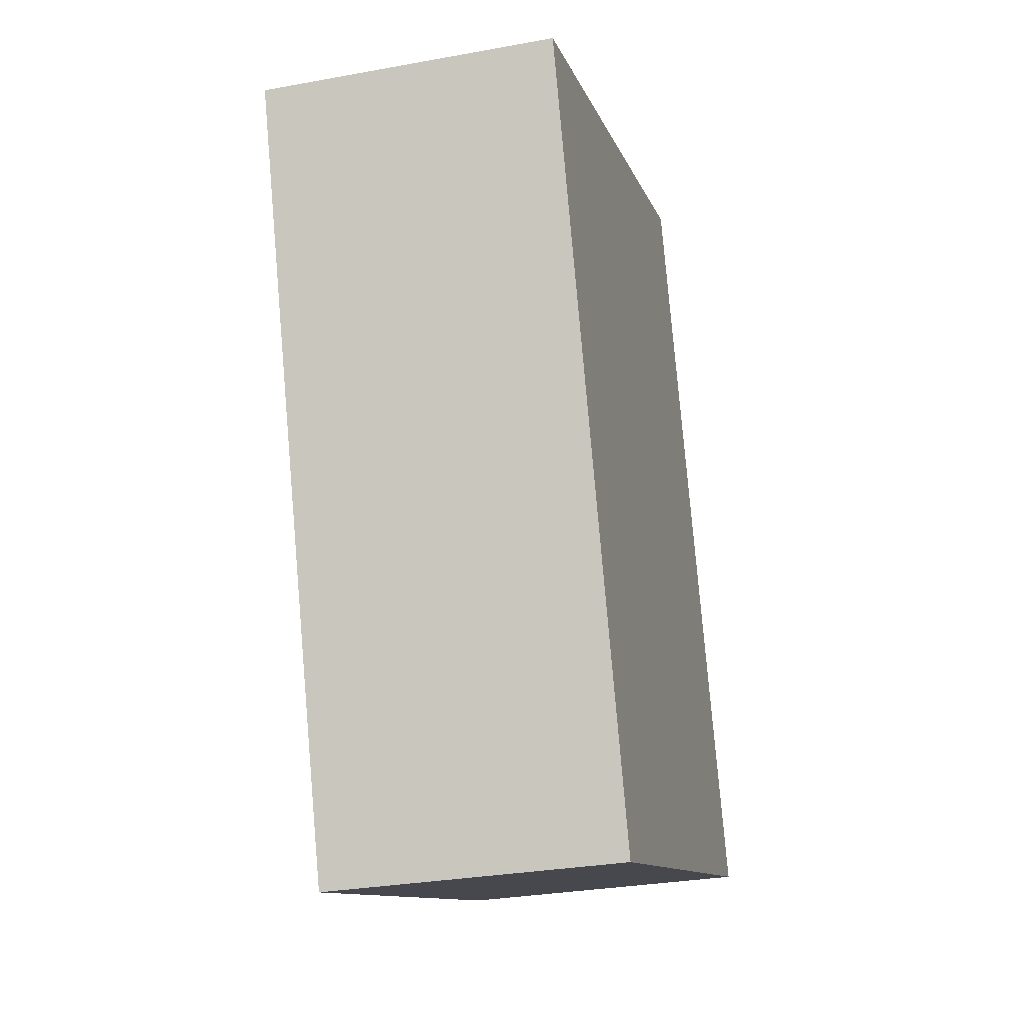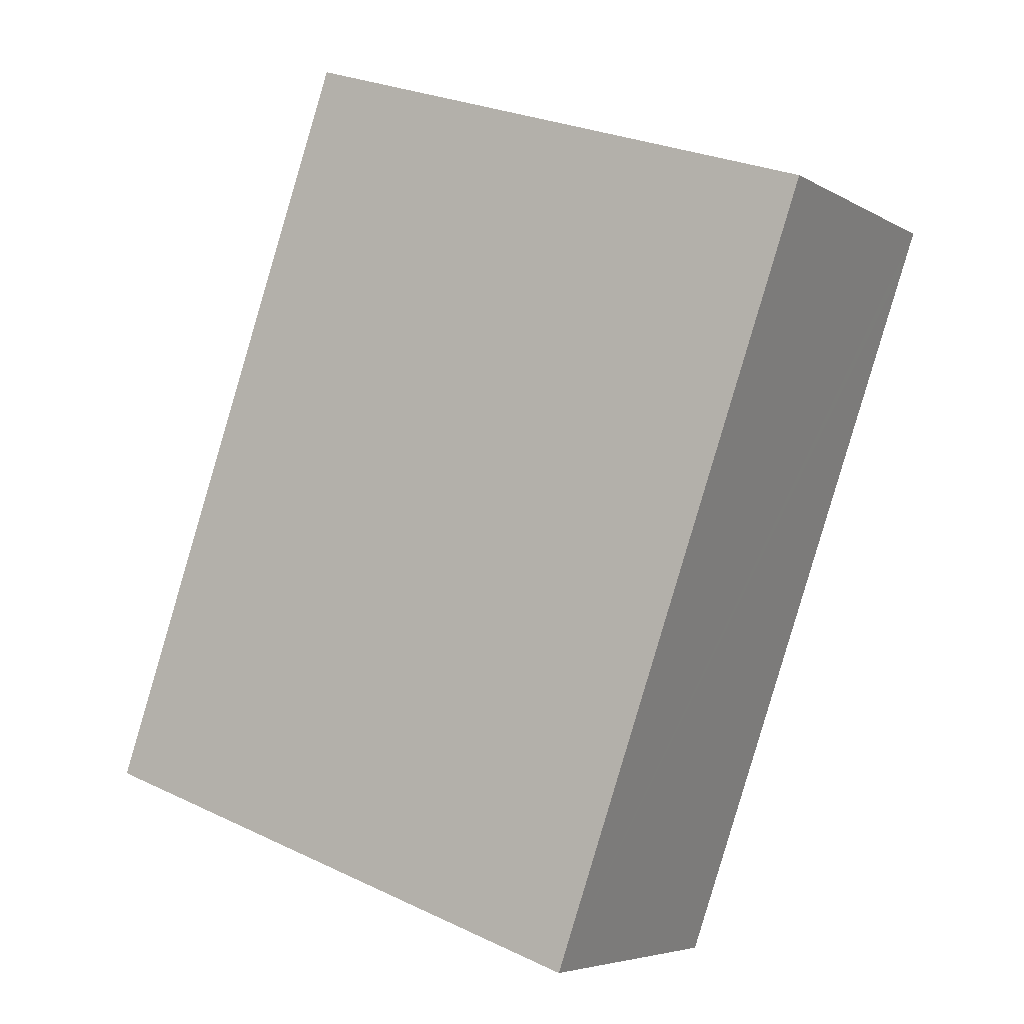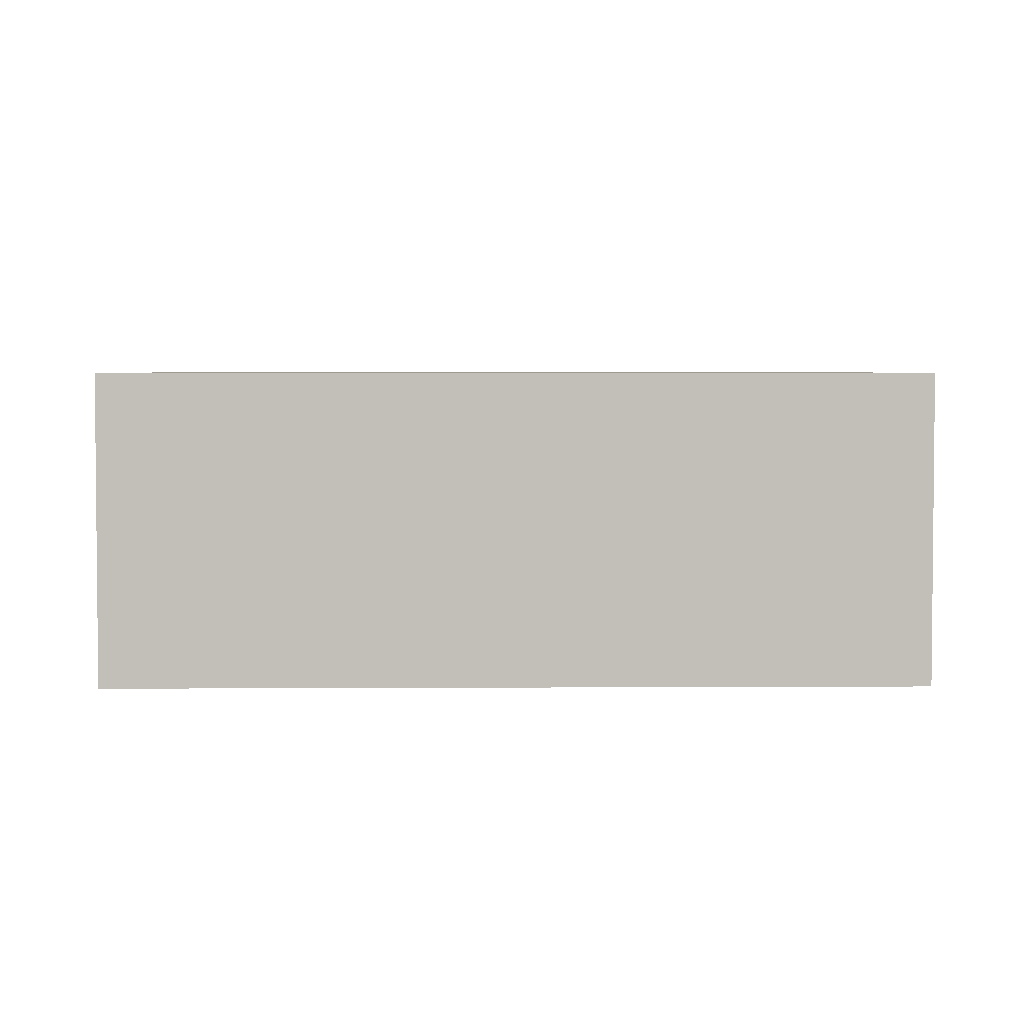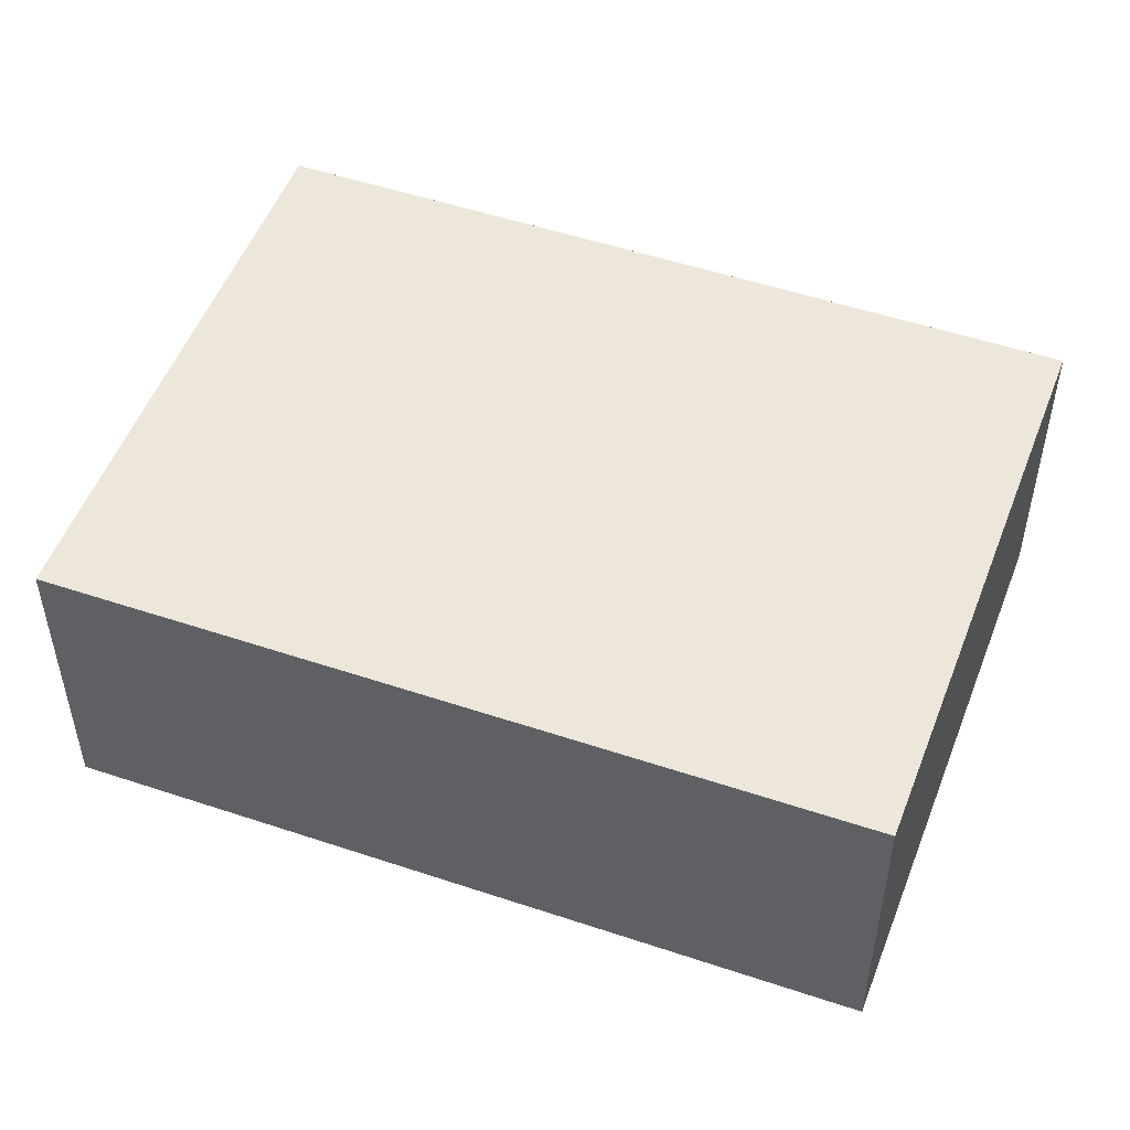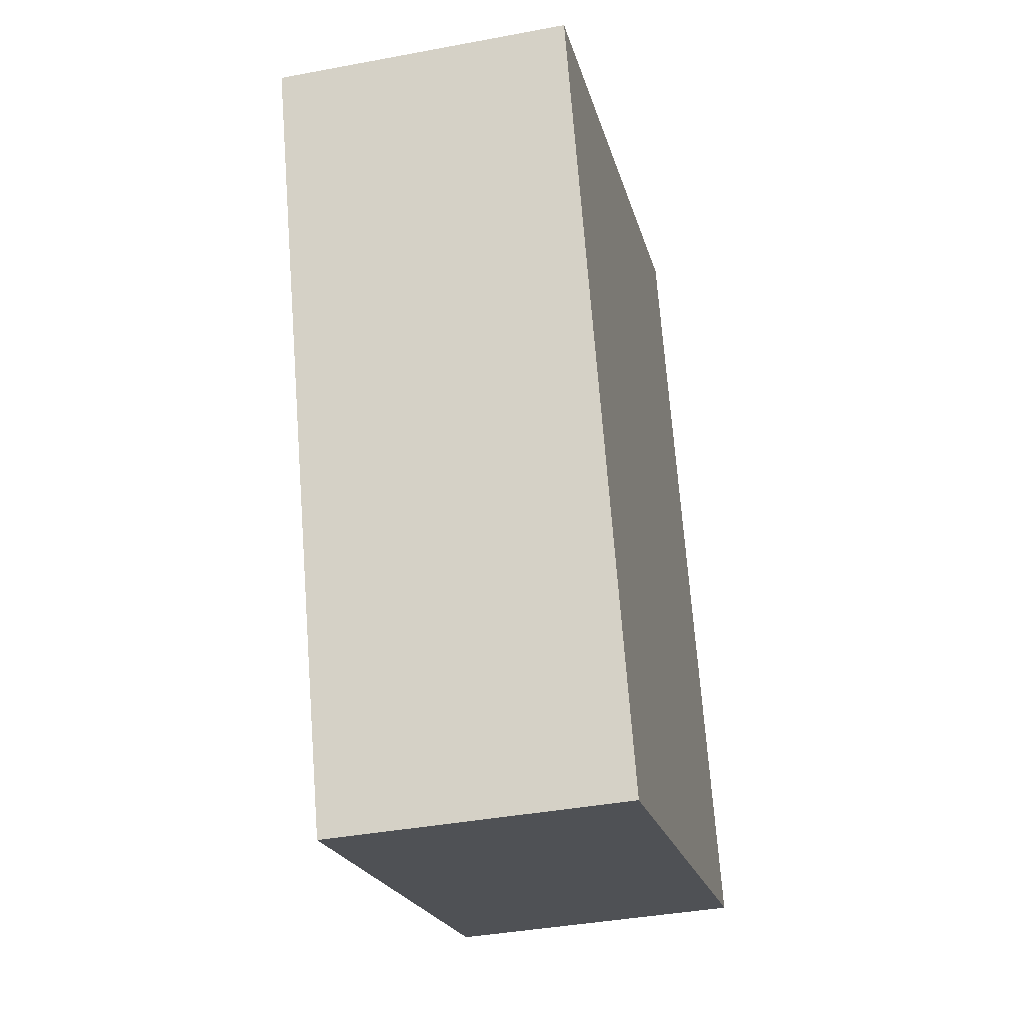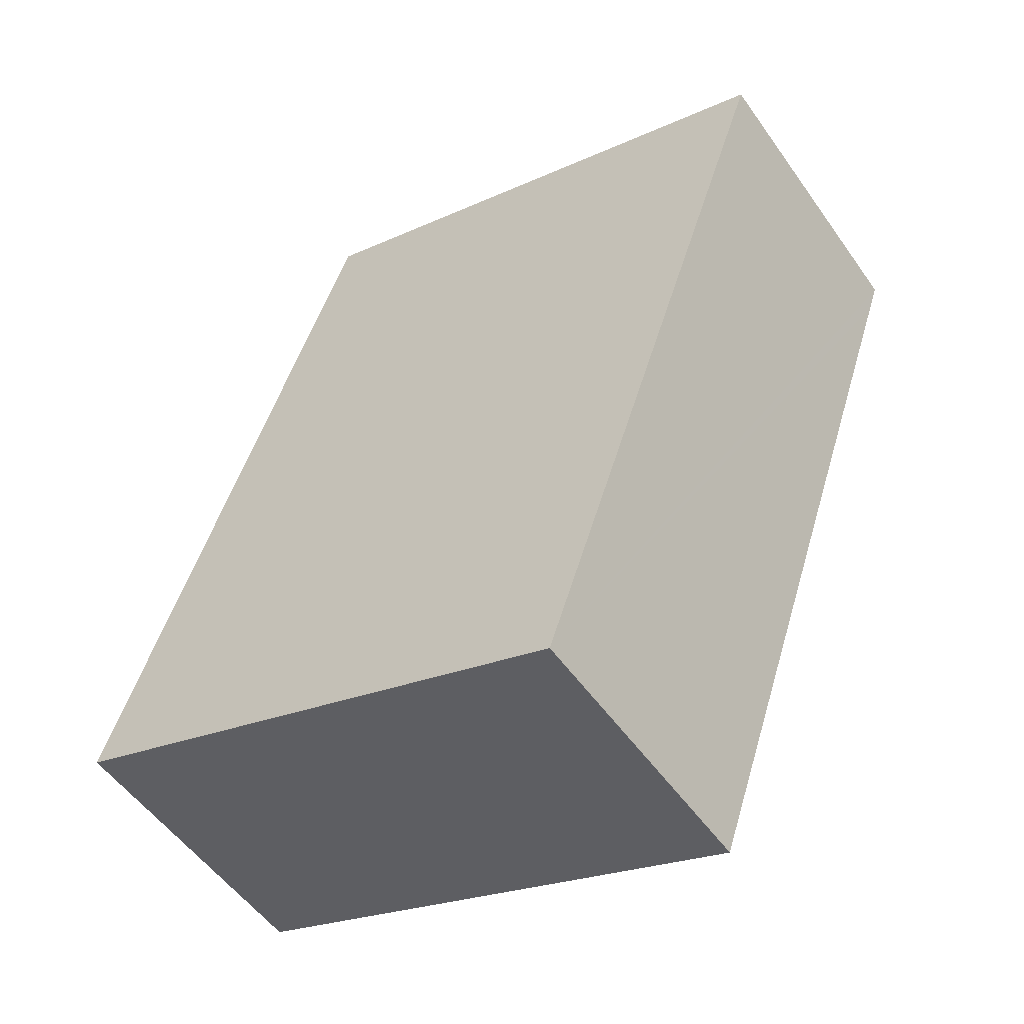
<metadata>
{"format":"obj","ext":"obj","renderer":"f3d","projection":"perspective","resolution":1024,"background":"white","views":[{"elev":-30.0,"azim":105.0,"up":"+Z"},{"elev":-5.4,"azim":30.7,"up":"+Z"},{"elev":3.6,"azim":-71.9,"up":"+Y"},{"elev":51.4,"azim":-50.8,"up":"+Y"},{"elev":-38.9,"azim":103.3,"up":"+Z"},{"elev":-53.3,"azim":34.4,"up":"+Z"}]}
</metadata>
<code>
v  0 3.727 2.282e-16
v  9.941 3.727 6.715
v  6.801 3.727 -2.335
v  3.261 3.727 9.346
v  10.07 3.727 7.09
v  6.801 1.43e-16 -2.335
v  0 0 0
v  3.261 -5.723e-16 9.346
v  10.07 -4.341e-16 7.09
v  9.941 -4.112e-16 6.715
g defaultobject
f 1 2 3
f 2 1 4
f 2 4 5
f 6 1 3
f 1 6 7
f 7 4 1
f 4 7 8
f 8 5 4
f 5 8 9
f 2 6 3
f 6 2 5
f 6 5 10
f 10 5 9
f 6 8 7
f 8 6 10
f 8 10 9

</code>
